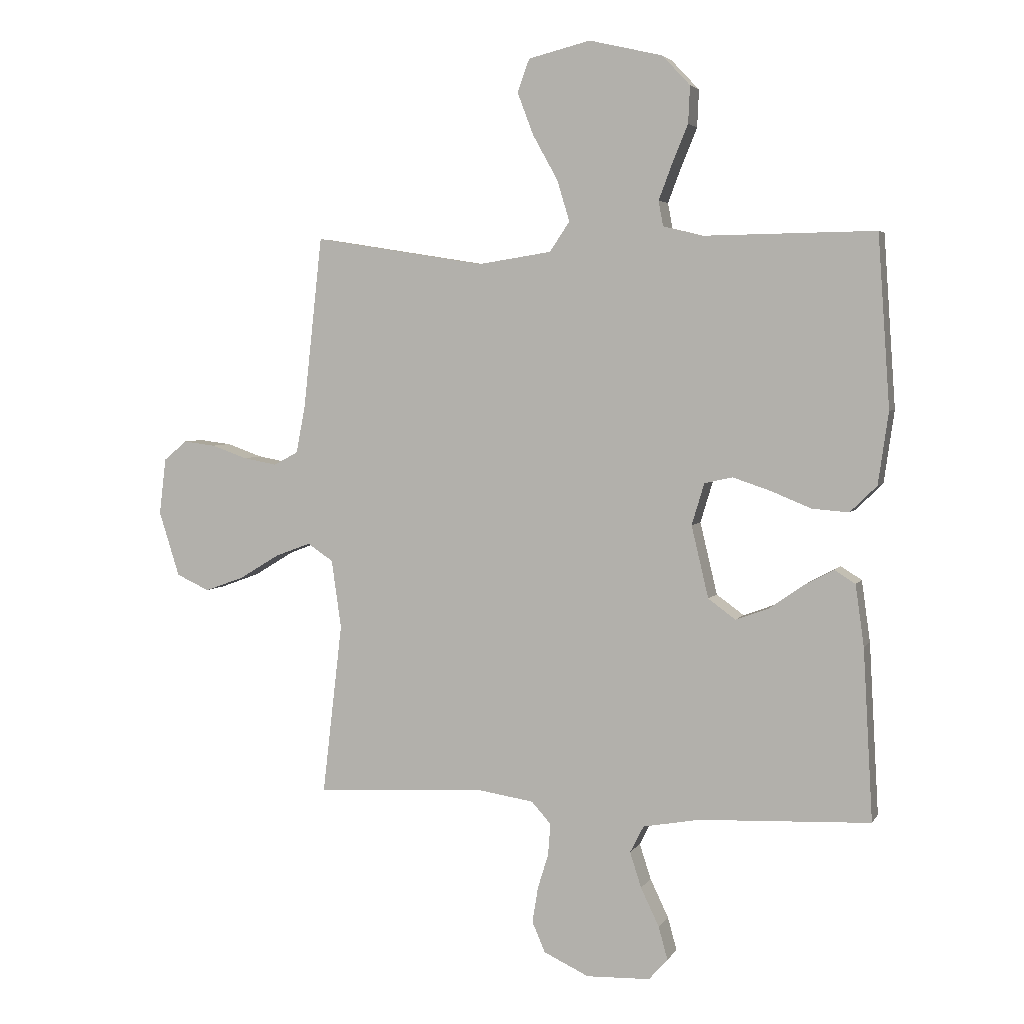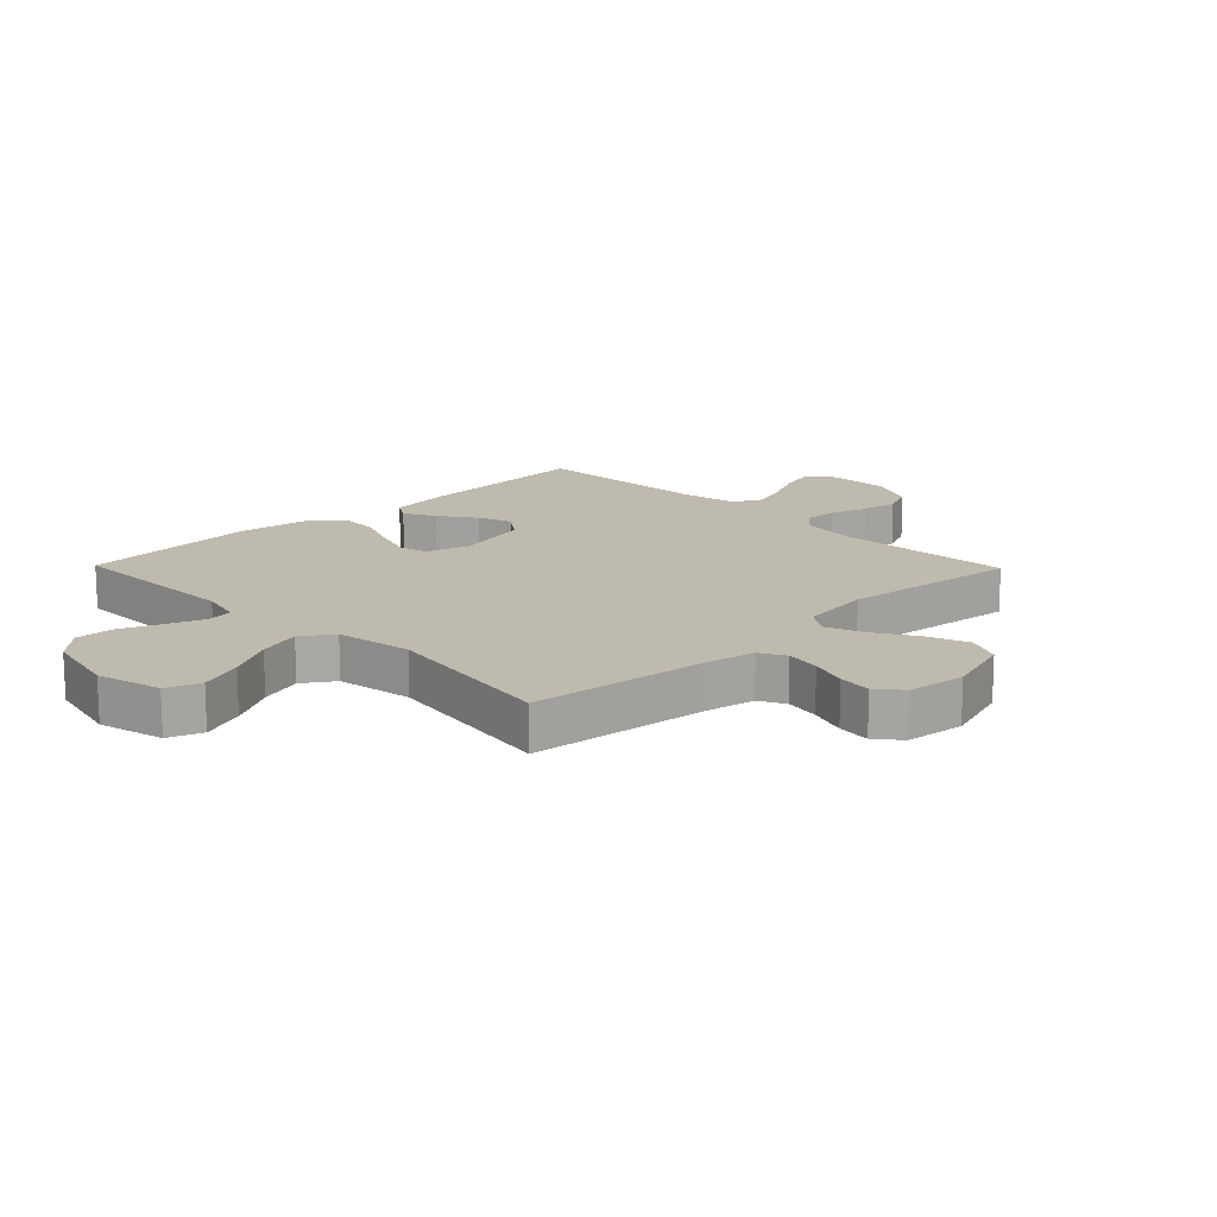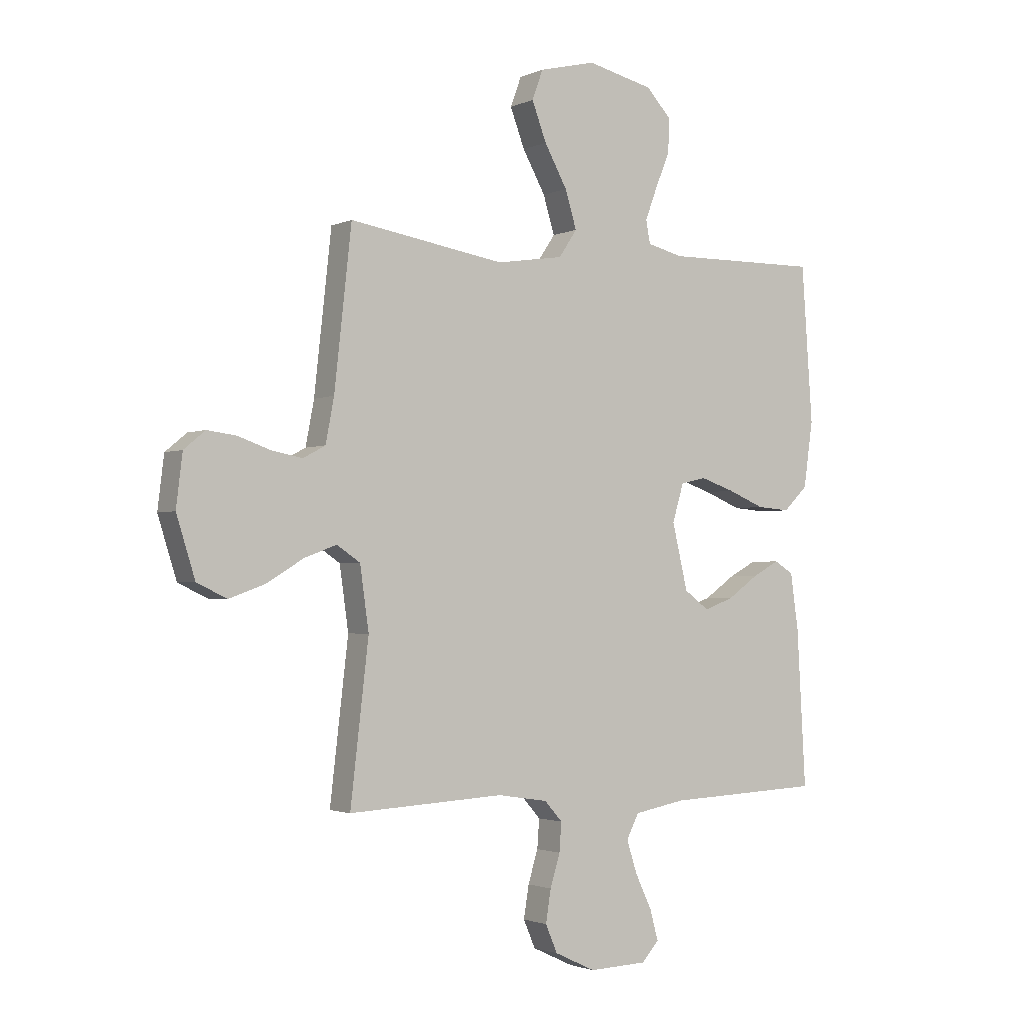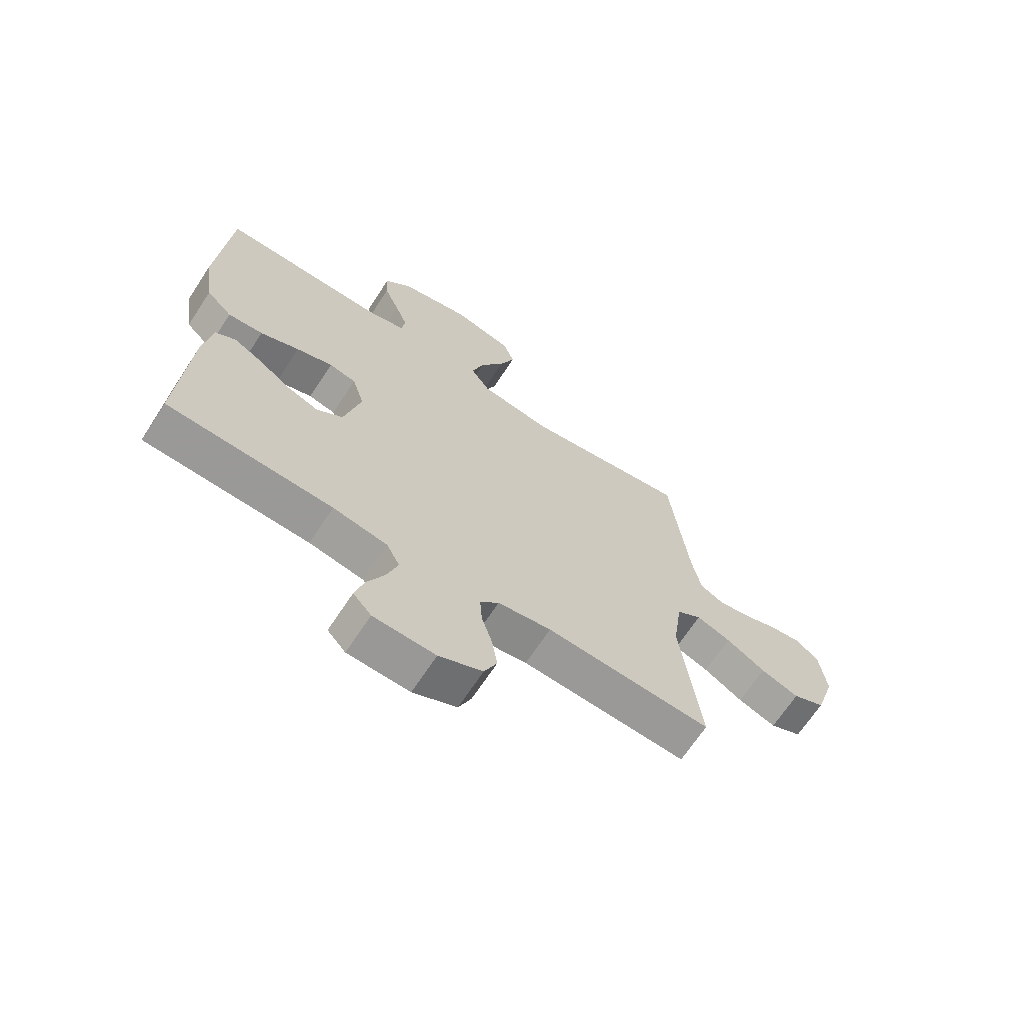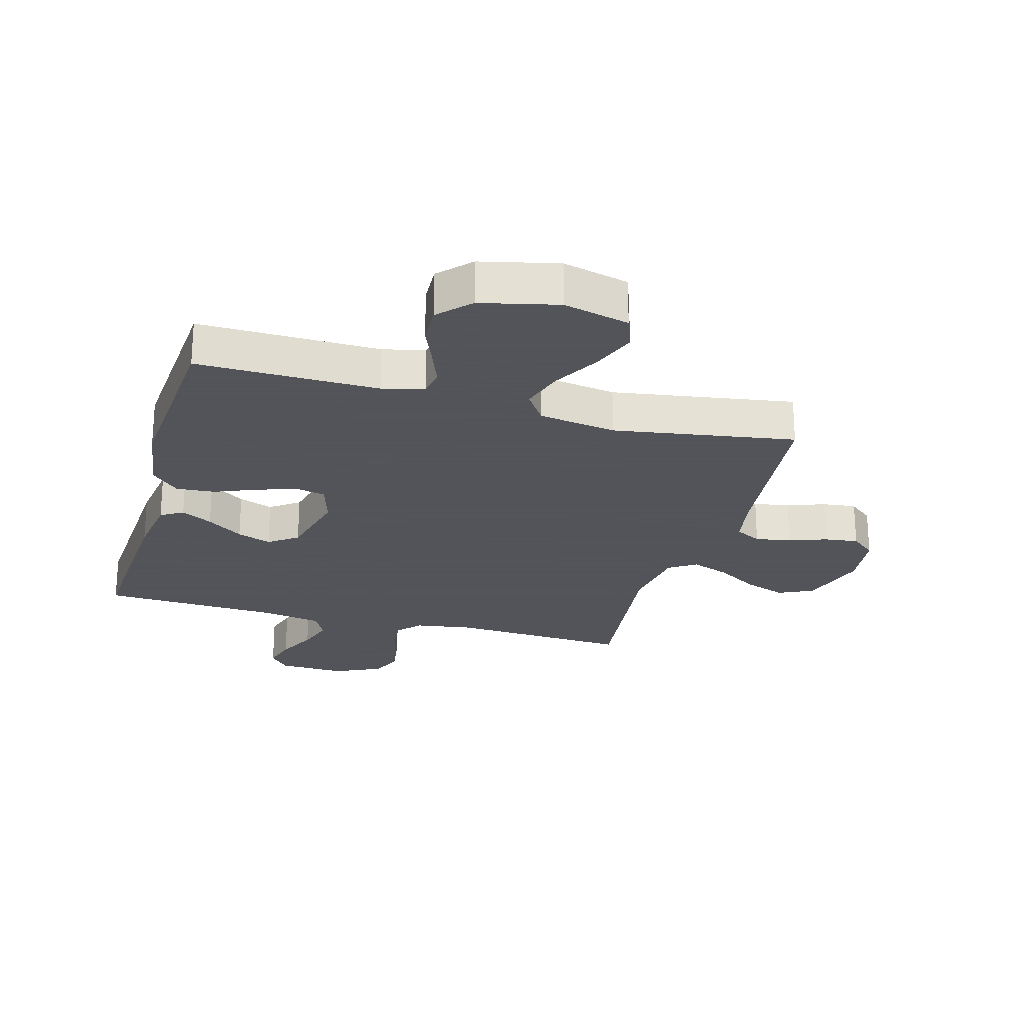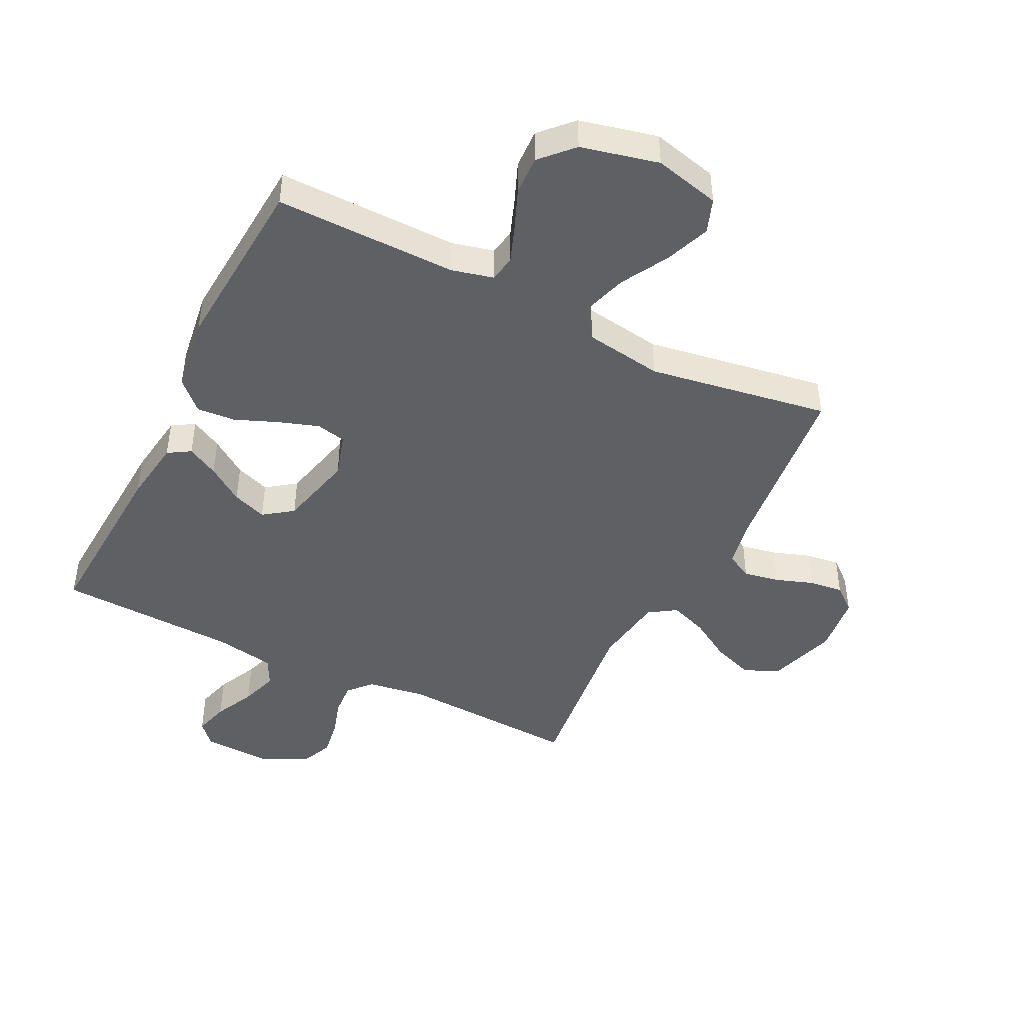
<metadata>
{"format":"obj","ext":"obj","renderer":"f3d","projection":"perspective","resolution":1024,"background":"white","views":[{"elev":4.1,"azim":-162.8,"up":"+Z"},{"elev":15.5,"azim":45.7,"up":"+Y"},{"elev":-2.1,"azim":146.4,"up":"+Z"},{"elev":-67.8,"azim":-33.3,"up":"+Z"},{"elev":-23.9,"azim":-15.7,"up":"+Y"},{"elev":-44.9,"azim":-26.5,"up":"+Y"}]}
</metadata>
<code>
v 0.5 0.07 0.5
v 0.533 0.07 0.2
v 0.549 0.07 0.116
v 0.592 0.07 0.093
v 0.651 0.07 0.104
v 0.714 0.07 0.126
v 0.77 0.07 0.133
v 0.811 0.07 0.099
v 0.823 0.07 0
v 0.787 0.07 -0.114
v 0.729 0.07 -0.141
v 0.66 0.07 -0.116
v 0.589 0.07 -0.073
v 0.527 0.07 -0.05
v 0.482 0.07 -0.08
v 0.465 0.07 -0.2
v 0.5 0.07 -0.5
v 0.2 0.07 -0.484
v 0.103 0.07 -0.499
v 0.069 0.07 -0.537
v 0.073 0.07 -0.592
v 0.092 0.07 -0.654
v 0.102 0.07 -0.716
v 0.079 0.07 -0.769
v 0 0.07 -0.806
v -0.112 0.07 -0.802
v -0.145 0.07 -0.765
v -0.129 0.07 -0.707
v -0.097 0.07 -0.64
v -0.077 0.07 -0.578
v -0.101 0.07 -0.531
v -0.2 0.07 -0.513
v -0.5 0.07 -0.5
v -0.483 0.07 -0.2
v -0.468 0.07 -0.093
v -0.431 0.07 -0.07
v -0.379 0.07 -0.098
v -0.319 0.07 -0.14
v -0.262 0.07 -0.161
v -0.214 0.07 -0.126
v -0.184 0.07 0
v -0.206 0.07 0.073
v -0.255 0.07 0.084
v -0.321 0.07 0.062
v -0.392 0.07 0.033
v -0.456 0.07 0.028
v -0.503 0.07 0.074
v -0.521 0.07 0.2
v -0.5 0.07 0.5
v -0.2 0.07 0.496
v -0.131 0.07 0.513
v -0.123 0.07 0.557
v -0.146 0.07 0.618
v -0.174 0.07 0.686
v -0.177 0.07 0.751
v -0.128 0.07 0.803
v 0 0.07 0.833
v 0.109 0.07 0.806
v 0.13 0.07 0.749
v 0.102 0.07 0.675
v 0.058 0.07 0.596
v 0.036 0.07 0.524
v 0.071 0.07 0.472
v 0.2 0.07 0.452
v 0.5 0 0.5
v 0.533 0 0.2
v 0.549 0 0.116
v 0.592 0 0.093
v 0.651 0 0.104
v 0.714 0 0.126
v 0.77 0 0.133
v 0.811 0 0.099
v 0.823 0 0
v 0.787 0 -0.114
v 0.729 0 -0.141
v 0.66 0 -0.116
v 0.589 0 -0.073
v 0.527 0 -0.05
v 0.482 0 -0.08
v 0.465 0 -0.2
v 0.5 0 -0.5
v 0.2 0 -0.484
v 0.103 0 -0.499
v 0.069 0 -0.537
v 0.073 0 -0.592
v 0.092 0 -0.654
v 0.102 0 -0.716
v 0.079 0 -0.769
v 0 0 -0.806
v -0.112 0 -0.802
v -0.145 0 -0.765
v -0.129 0 -0.707
v -0.097 0 -0.64
v -0.077 0 -0.578
v -0.101 0 -0.531
v -0.2 0 -0.513
v -0.5 0 -0.5
v -0.483 0 -0.2
v -0.468 0 -0.093
v -0.431 0 -0.07
v -0.379 0 -0.098
v -0.319 0 -0.14
v -0.262 0 -0.161
v -0.214 0 -0.126
v -0.184 0 0
v -0.206 0 0.073
v -0.255 0 0.084
v -0.321 0 0.062
v -0.392 0 0.033
v -0.456 0 0.028
v -0.503 0 0.074
v -0.521 0 0.2
v -0.5 0 0.5
v -0.2 0 0.496
v -0.131 0 0.513
v -0.123 0 0.557
v -0.146 0 0.618
v -0.174 0 0.686
v -0.177 0 0.751
v -0.128 0 0.803
v 0 0 0.833
v 0.109 0 0.806
v 0.13 0 0.749
v 0.102 0 0.675
v 0.058 0 0.596
v 0.036 0 0.524
v 0.071 0 0.472
v 0.2 0 0.452
f 59 60 61
f 58 59 61
f 57 58 61
f 56 57 61
f 55 56 61
f 54 55 61
f 53 54 61
f 52 53 61 62
f 51 52 62 63
f 48 49 50
f 47 48 50
f 46 47 50
f 45 46 50
f 44 45 50
f 50 51 63
f 44 50 63
f 43 44 63
f 36 37 38
f 35 36 38
f 34 35 38
f 33 34 38
f 32 33 38
f 31 32 38 39
f 30 31 39 40
f 27 28 29
f 26 27 29
f 25 26 29
f 24 25 29
f 23 24 29
f 22 23 29
f 21 22 29
f 20 21 29 30
f 30 40 41
f 20 30 41
f 19 20 41
f 16 17 18
f 19 41 42
f 18 19 42
f 16 18 42
f 15 16 42
f 11 12 13
f 10 11 13
f 9 10 13
f 8 9 13
f 7 8 13
f 6 7 13
f 5 6 13
f 4 5 13 14
f 64 1 2
f 64 2 3
f 63 64 3
f 43 63 3
f 15 42 43
f 14 15 43
f 4 14 43
f 3 4 43
f 125 124 123
f 125 123 122
f 125 122 121
f 125 121 120
f 125 120 119
f 125 119 118
f 125 118 117
f 126 125 117 116
f 127 126 116 115
f 114 113 112
f 114 112 111
f 114 111 110
f 114 110 109
f 114 109 108
f 127 115 114
f 127 114 108
f 127 108 107
f 102 101 100
f 102 100 99
f 102 99 98
f 102 98 97
f 102 97 96
f 103 102 96 95
f 104 103 95 94
f 93 92 91
f 93 91 90
f 93 90 89
f 93 89 88
f 93 88 87
f 93 87 86
f 93 86 85
f 94 93 85 84
f 105 104 94
f 105 94 84
f 105 84 83
f 82 81 80
f 106 105 83
f 106 83 82
f 106 82 80
f 106 80 79
f 77 76 75
f 77 75 74
f 77 74 73
f 77 73 72
f 77 72 71
f 77 71 70
f 77 70 69
f 78 77 69 68
f 66 65 128
f 67 66 128
f 67 128 127
f 67 127 107
f 107 106 79
f 107 79 78
f 107 78 68
f 107 68 67
f 1 65 66 2
f 2 66 67 3
f 3 67 68 4
f 4 68 69 5
f 5 69 70 6
f 6 70 71 7
f 7 71 72 8
f 8 72 73 9
f 9 73 74 10
f 10 74 75 11
f 11 75 76 12
f 12 76 77 13
f 13 77 78 14
f 14 78 79 15
f 15 79 80 16
f 16 80 81 17
f 17 81 82 18
f 18 82 83 19
f 19 83 84 20
f 20 84 85 21
f 21 85 86 22
f 22 86 87 23
f 23 87 88 24
f 24 88 89 25
f 25 89 90 26
f 26 90 91 27
f 27 91 92 28
f 28 92 93 29
f 29 93 94 30
f 30 94 95 31
f 31 95 96 32
f 32 96 97 33
f 33 97 98 34
f 34 98 99 35
f 35 99 100 36
f 36 100 101 37
f 37 101 102 38
f 38 102 103 39
f 39 103 104 40
f 40 104 105 41
f 41 105 106 42
f 42 106 107 43
f 43 107 108 44
f 44 108 109 45
f 45 109 110 46
f 46 110 111 47
f 47 111 112 48
f 48 112 113 49
f 49 113 114 50
f 50 114 115 51
f 51 115 116 52
f 52 116 117 53
f 53 117 118 54
f 54 118 119 55
f 55 119 120 56
f 56 120 121 57
f 57 121 122 58
f 58 122 123 59
f 59 123 124 60
f 60 124 125 61
f 61 125 126 62
f 62 126 127 63
f 63 127 128 64
f 64 128 65 1

</code>
